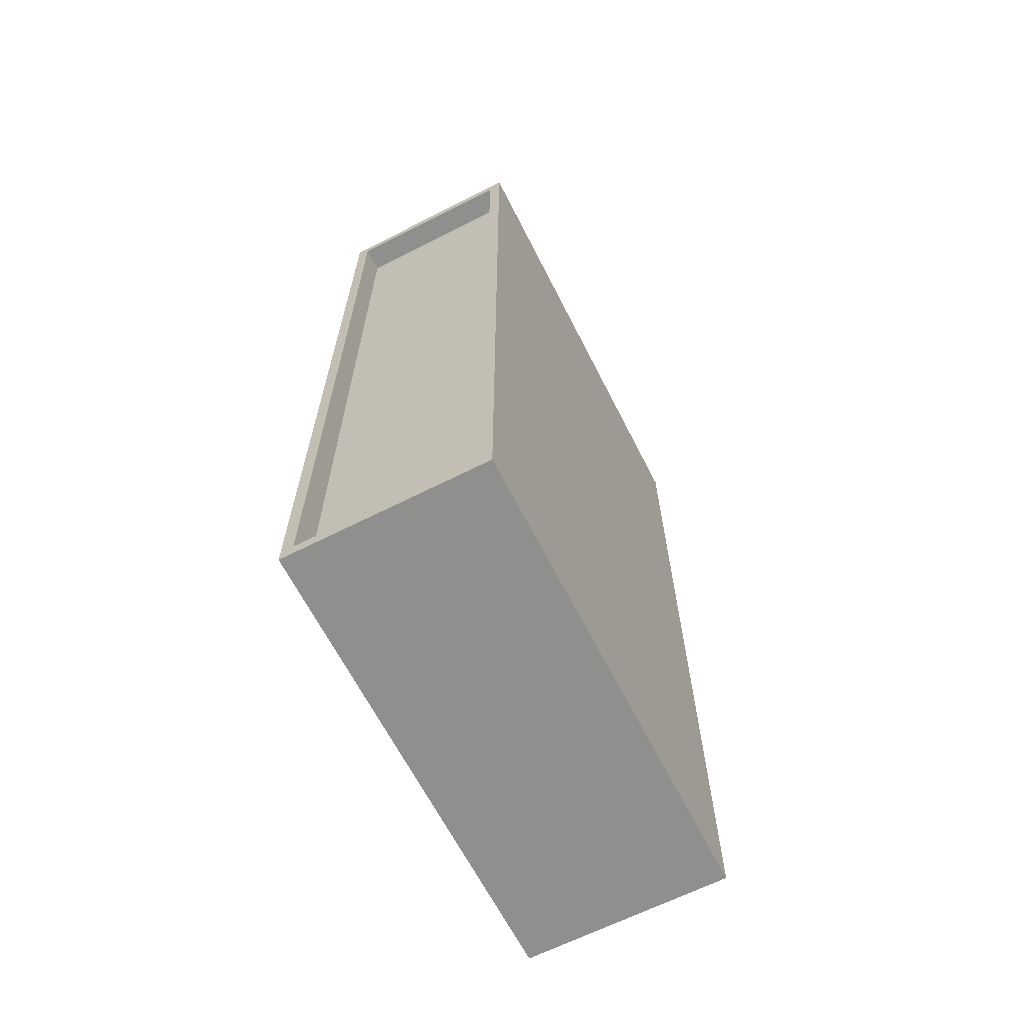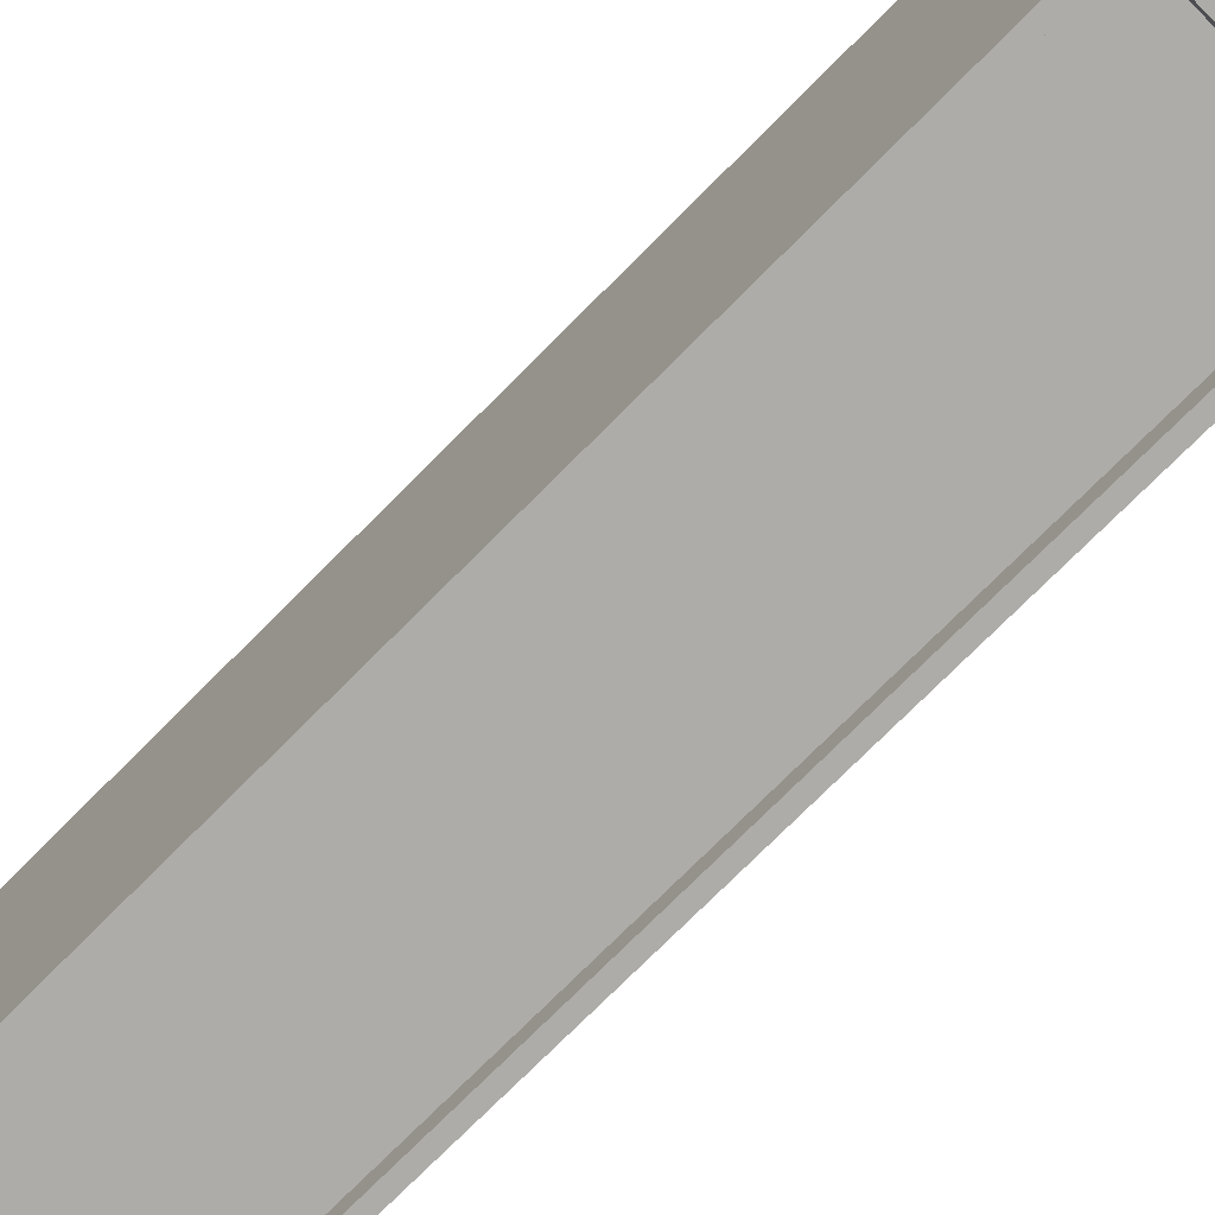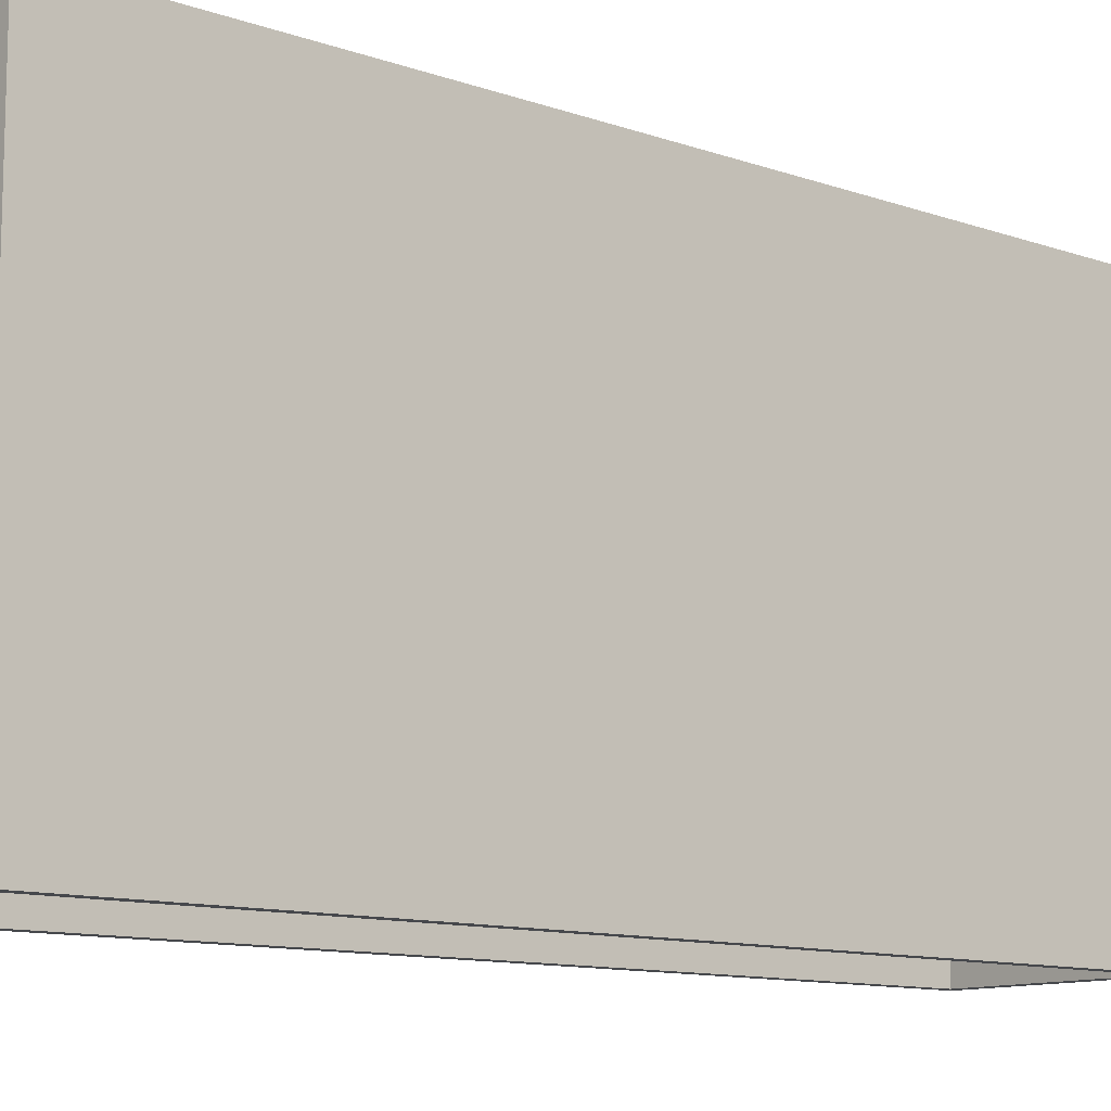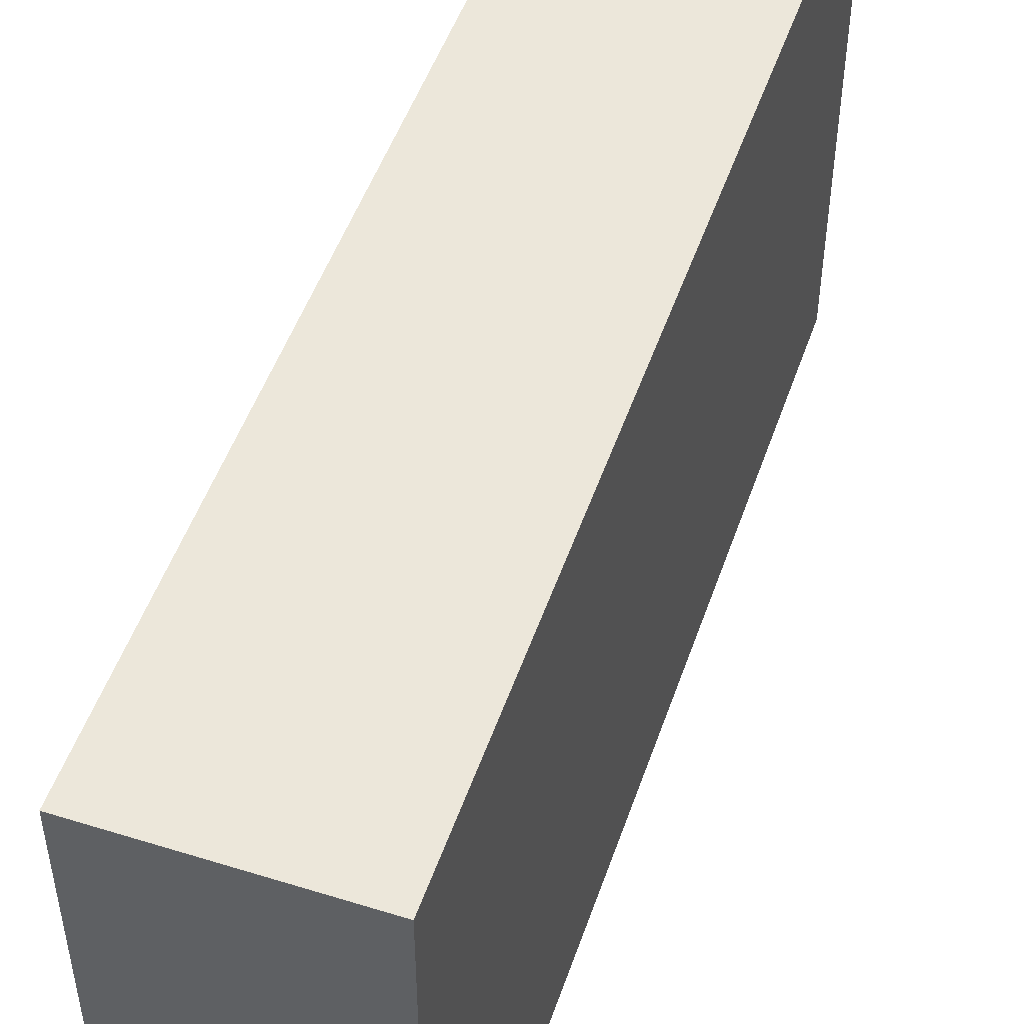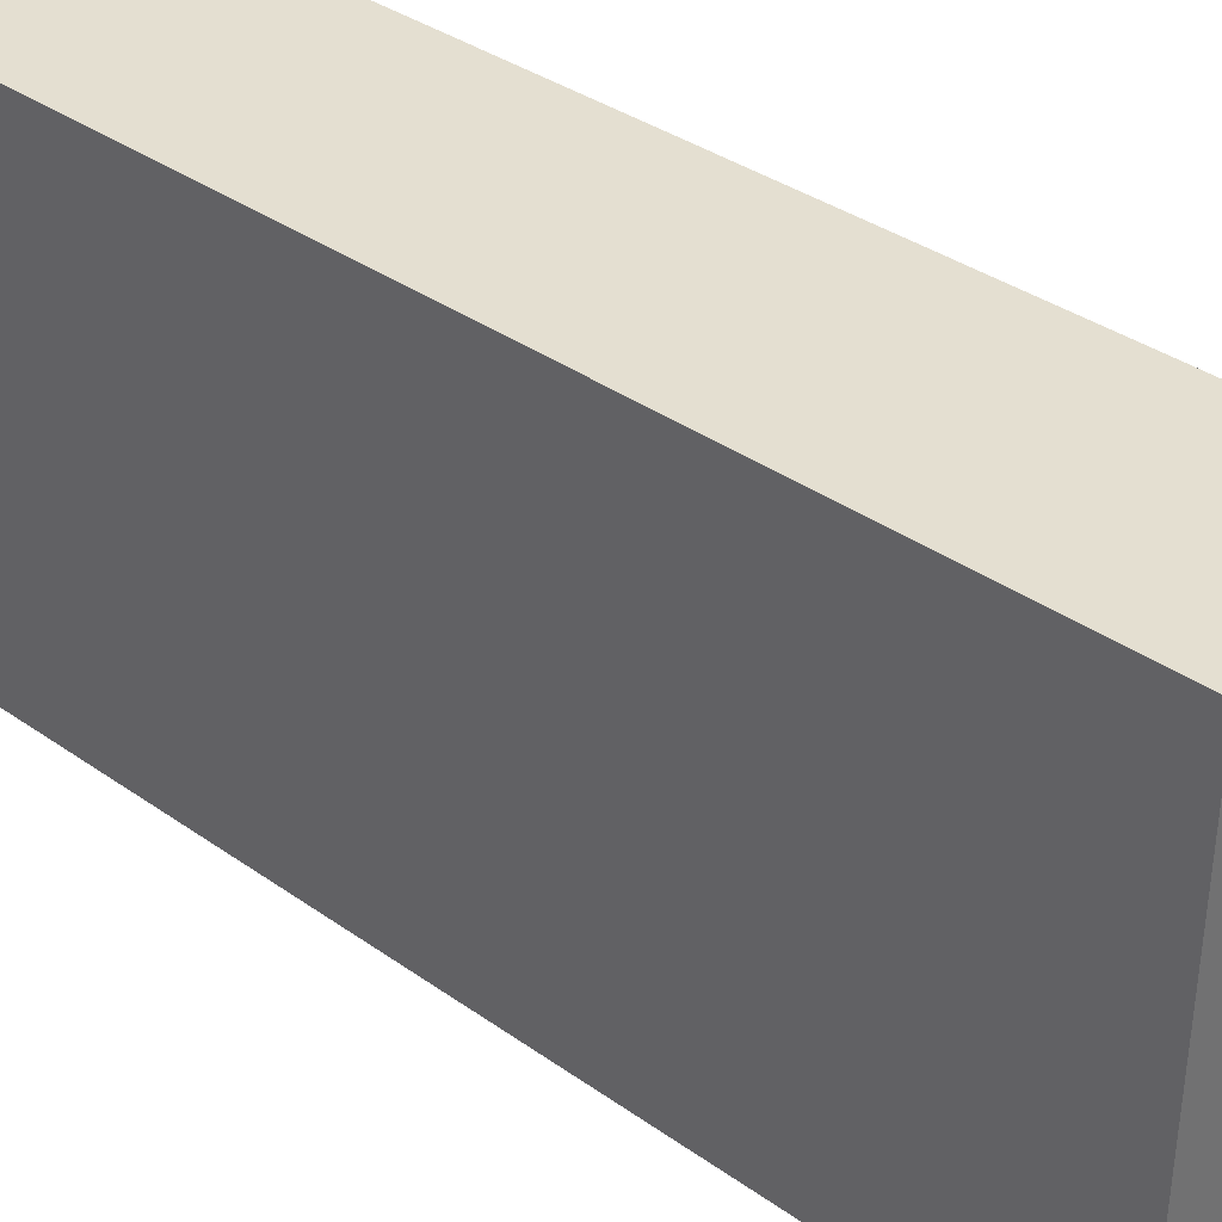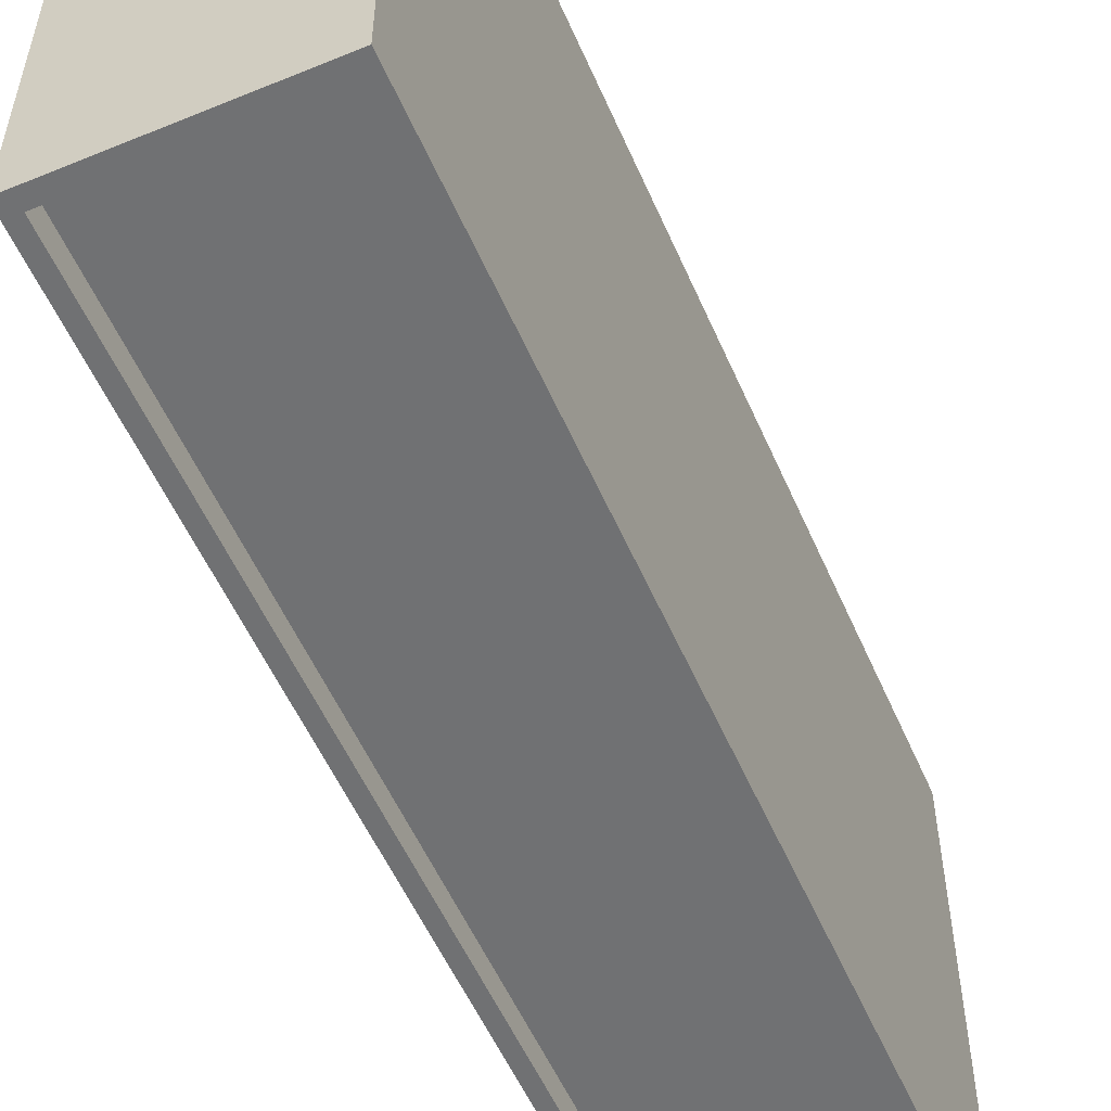
<metadata>
{"format":"obj","ext":"obj","renderer":"f3d","projection":"perspective","resolution":1024,"background":"white","views":[{"elev":-65.2,"azim":27.0,"up":"+Z"},{"elev":-76.9,"azim":134.9,"up":"+Y"},{"elev":-11.2,"azim":49.3,"up":"+Y"},{"elev":50.3,"azim":18.8,"up":"+Y"},{"elev":36.8,"azim":-47.7,"up":"+Y"},{"elev":-55.1,"azim":-156.6,"up":"+Y"}]}
</metadata>
<code>
v -2.098 2.477 -2.47
v -2.491 2.477 -2.47
v -2.491 2.477 -0.7284
v -2.098 2.477 -0.7284
v -2.098 1.568 -2.47
v -2.098 2.477 -2.47
v -2.098 2.477 -0.7284
v -2.098 1.568 -0.7284
v -2.098 1.568 -0.7284
v -2.098 2.477 -0.7284
v -2.491 2.477 -0.7284
v -2.491 1.568 -0.7284
v -2.491 1.568 -0.7284
v -2.491 2.477 -0.7284
v -2.491 2.477 -2.47
v -2.491 1.568 -2.47
v -2.098 2.477 -2.47
v -2.098 1.568 -2.47
v -2.491 1.568 -2.47
v -2.491 2.477 -2.47
v -2.491 1.568 -0.7284
v -2.491 1.568 -2.47
v -2.467 1.568 -2.442
v -2.467 1.568 -0.7557
v -2.098 1.568 -2.47
v -2.123 1.568 -2.442
v -2.098 1.568 -0.7284
v -2.123 1.568 -0.7557
v -2.123 1.568 -0.7557
v -2.467 1.568 -0.7557
v -2.467 1.617 -0.7557
v -2.123 1.617 -0.7557
v -2.123 1.568 -2.442
v -2.123 1.568 -0.7557
v -2.123 1.617 -0.7557
v -2.123 1.617 -2.442
v -2.467 1.568 -2.442
v -2.123 1.568 -2.442
v -2.123 1.617 -2.442
v -2.467 1.617 -2.442
v -2.467 1.568 -0.7557
v -2.467 1.568 -2.442
v -2.467 1.617 -2.442
v -2.467 1.617 -0.7557
v -2.123 1.617 -2.442
v -2.123 1.617 -0.7557
v -2.467 1.617 -0.7557
v -2.467 1.617 -2.442
f 1 2 3
f 1 3 4
f 5 6 7
f 5 7 8
f 9 10 11
f 9 11 12
f 13 14 15
f 13 15 16
f 17 18 19
f 17 19 20
f 21 22 23
f 21 23 24
f 22 25 26
f 22 26 23
f 25 27 28
f 25 28 26
f 27 21 24
f 27 24 28
f 29 30 31
f 29 31 32
f 33 34 35
f 33 35 36
f 37 38 39
f 37 39 40
f 41 42 43
f 41 43 44
f 45 46 47
f 45 47 48

</code>
